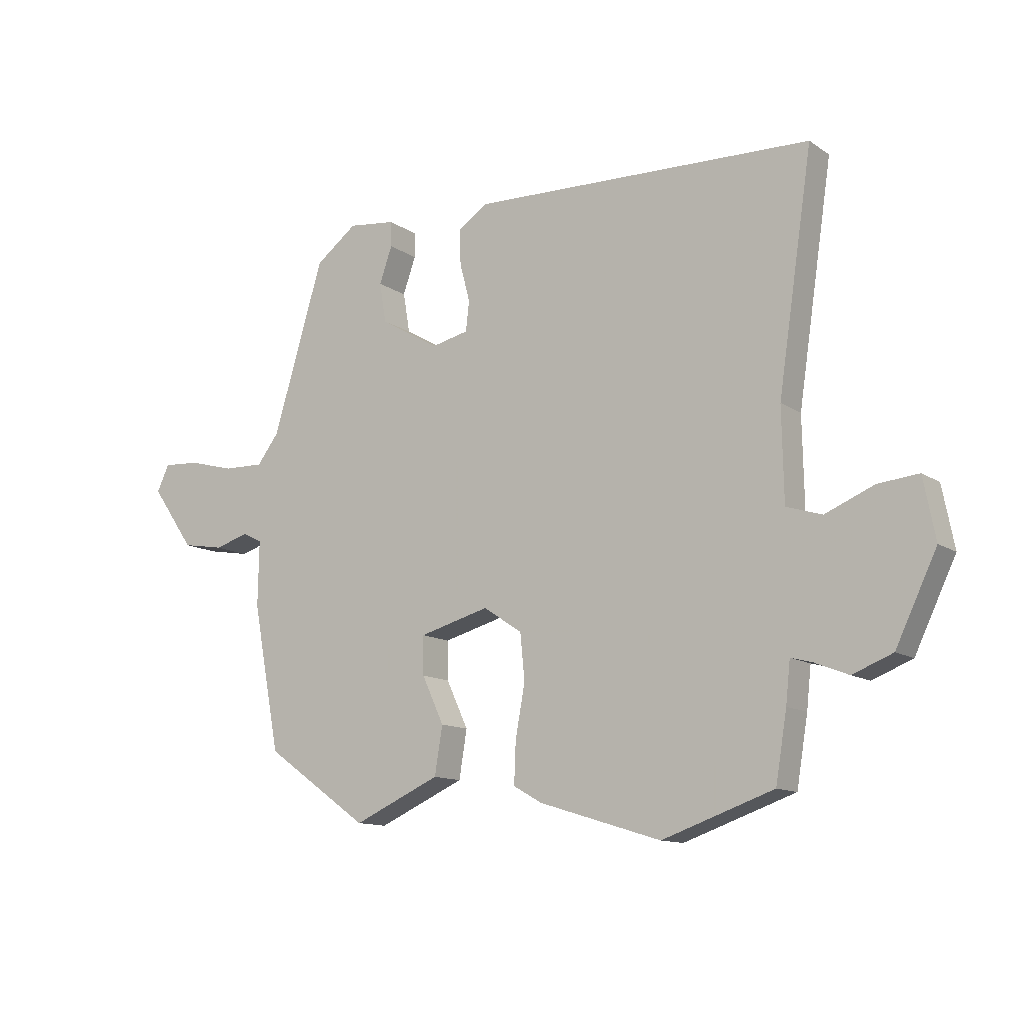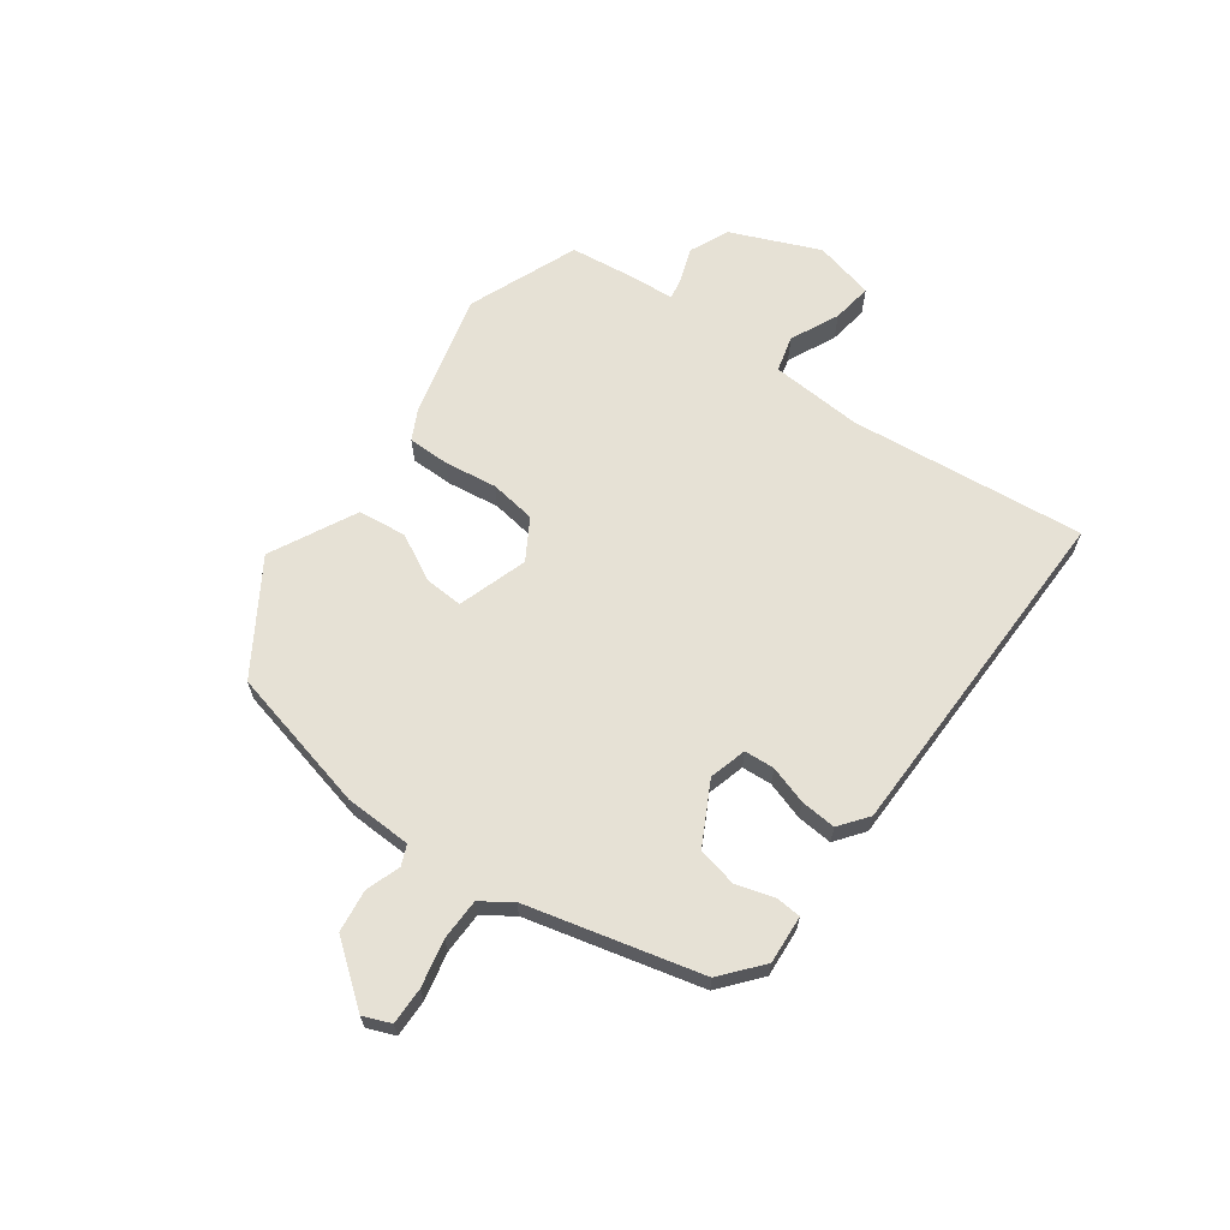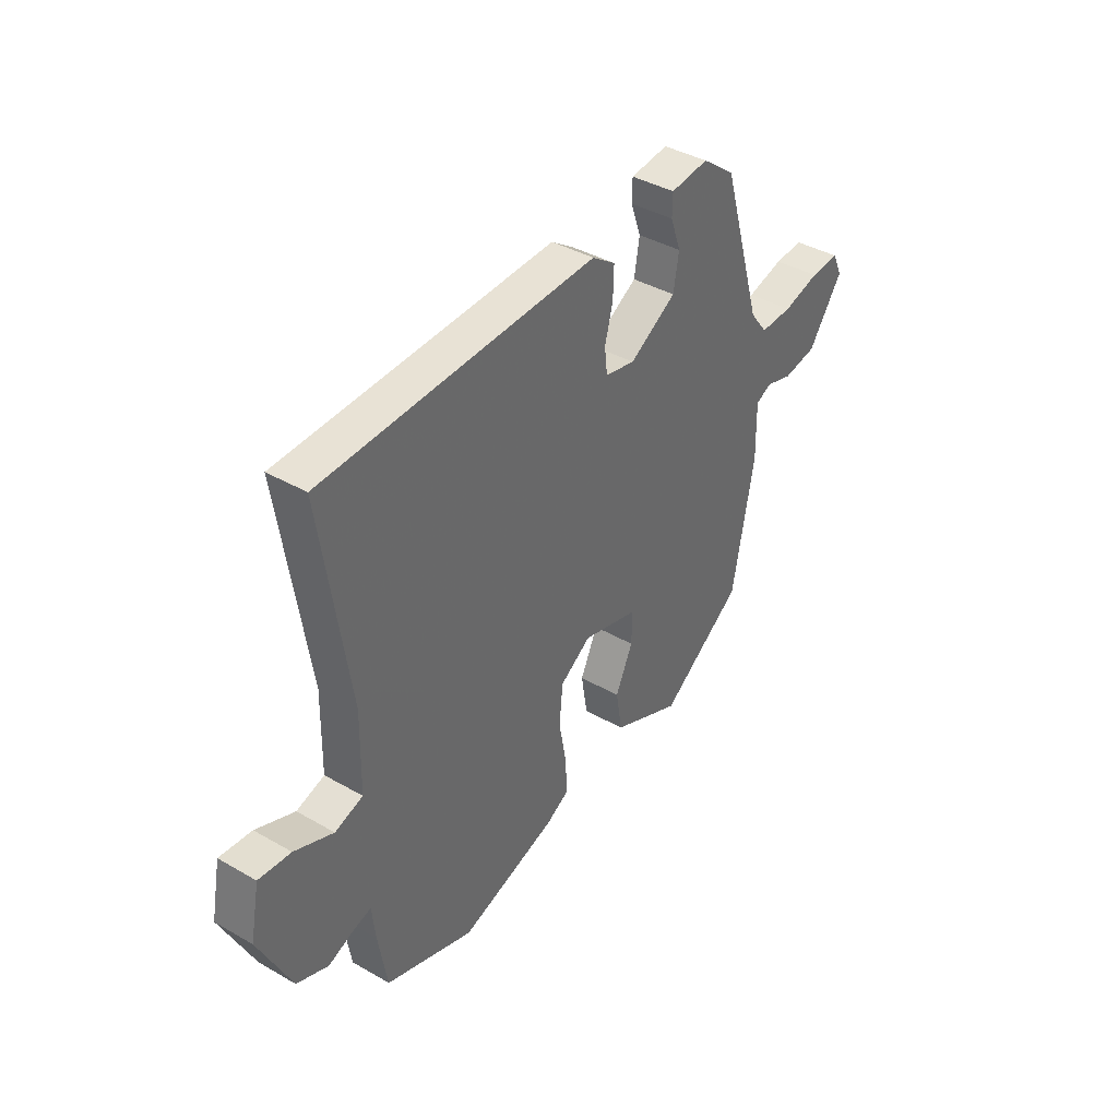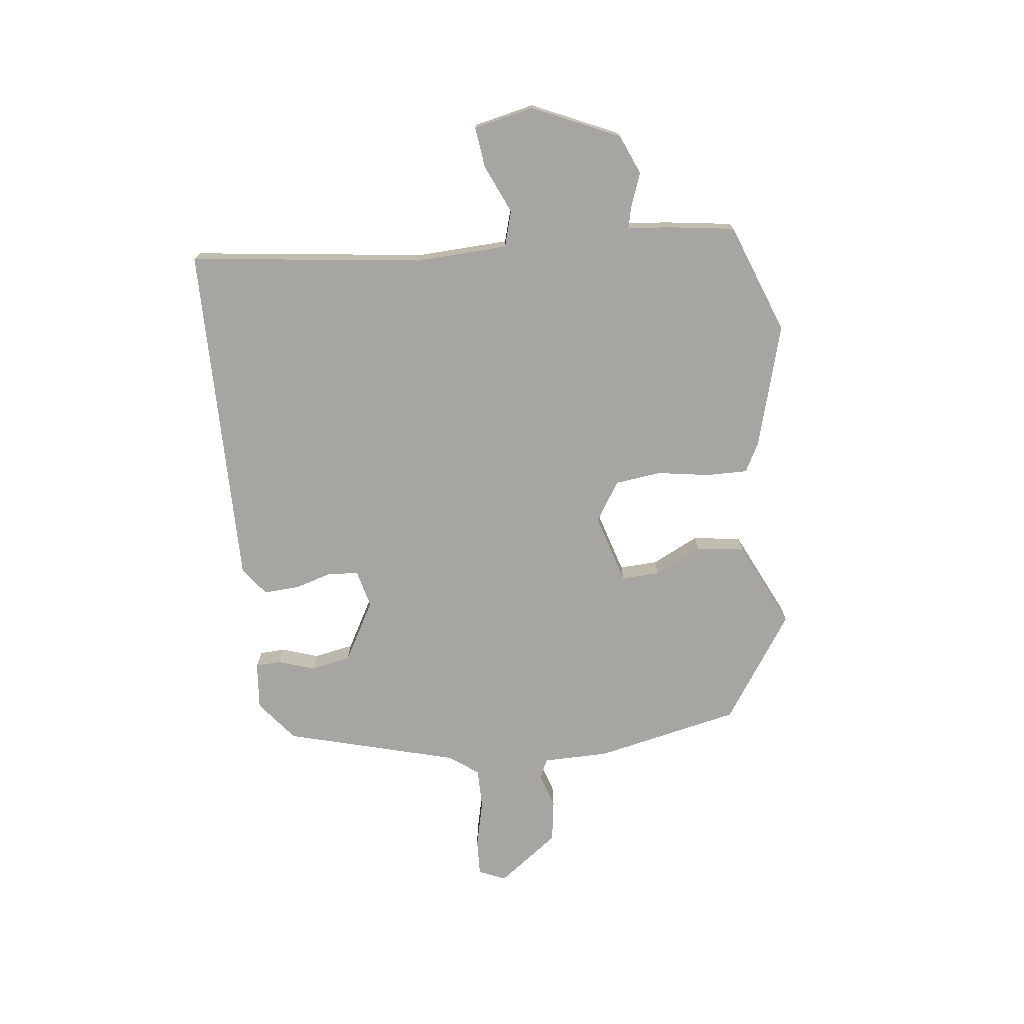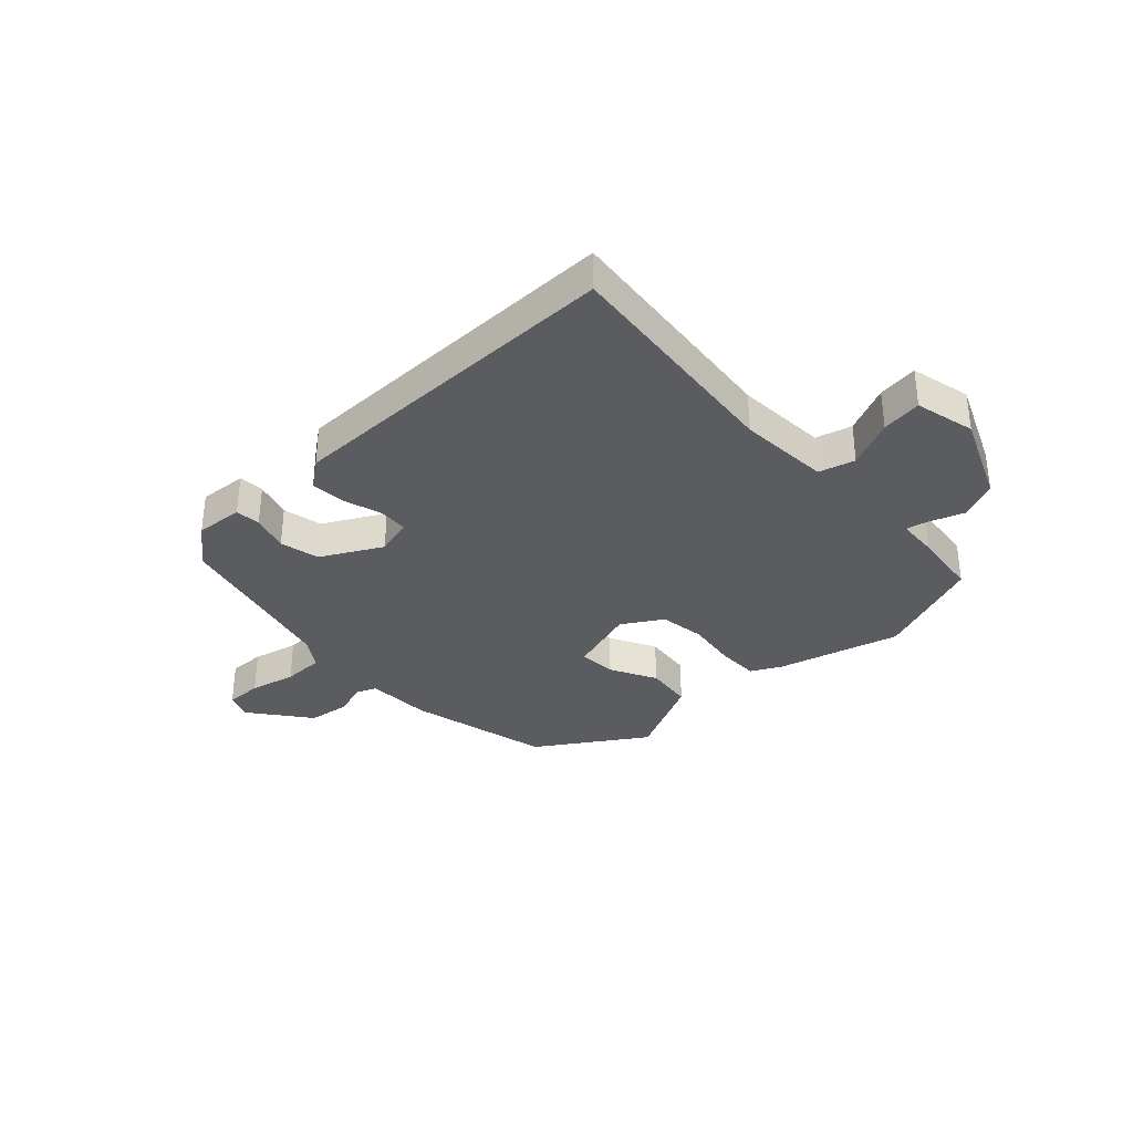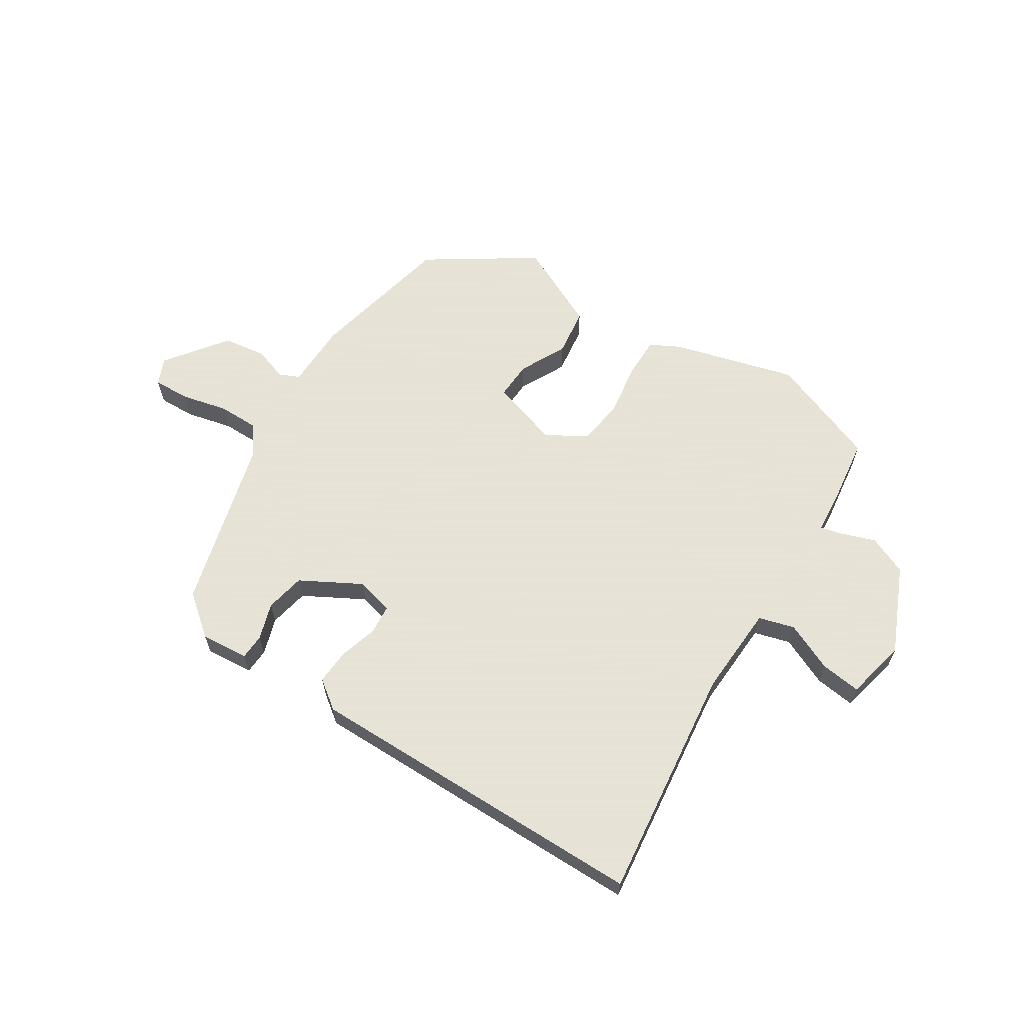
<metadata>
{"format":"obj","ext":"obj","renderer":"f3d","projection":"perspective","resolution":1024,"background":"white","views":[{"elev":-12.3,"azim":33.7,"up":"+Z"},{"elev":64.7,"azim":-51.4,"up":"+Y"},{"elev":39.7,"azim":125.5,"up":"+Z"},{"elev":-73.8,"azim":98.1,"up":"+Y"},{"elev":-33.8,"azim":45.5,"up":"+Y"},{"elev":62.8,"azim":34.2,"up":"+Y"}]}
</metadata>
<code>
v 0.586 0.07 0.5
v 0.524 0.07 0.087
v 0.527 0.07 -0.076
v 0.59 0.07 -0.096
v 0.677 0.07 -0.06
v 0.749 0.07 -0.053
v 0.77 0.07 -0.161
v 0.697 0.07 -0.313
v 0.626 0.07 -0.341
v 0.566 0.07 -0.317
v 0.528 0.07 -0.307
v 0.52 0.07 -0.38
v 0.5 0.07 -0.5
v 0.302 0.07 -0.569
v 0.085 0.07 -0.502
v 0.034 0.07 -0.473
v 0.037 0.07 -0.399
v 0.054 0.07 -0.307
v 0.046 0.07 -0.225
v -0.023 0.07 -0.179
v -0.148 0.07 -0.213
v -0.147 0.07 -0.281
v -0.108 0.07 -0.365
v -0.122 0.07 -0.45
v -0.277 0.07 -0.519
v -0.462 0.07 -0.388
v -0.511 0.07 -0.129
v -0.509 0.07 -0.012
v -0.544 0.07 0.005
v -0.605 0.07 -0.013
v -0.68 0.07 0
v -0.757 0.07 0.11
v -0.735 0.07 0.157
v -0.67 0.07 0.153
v -0.588 0.07 0.131
v -0.515 0.07 0.129
v -0.476 0.07 0.18
v -0.385 0.07 0.483
v -0.311 0.07 0.539
v -0.226 0.07 0.529
v -0.225 0.07 0.484
v -0.248 0.07 0.419
v -0.236 0.07 0.348
v -0.131 0.07 0.286
v -0.064 0.07 0.301
v -0.058 0.07 0.354
v -0.076 0.07 0.422
v -0.078 0.07 0.485
v -0.026 0.07 0.521
v 0.586 0 0.5
v 0.524 0 0.087
v 0.527 0 -0.076
v 0.59 0 -0.096
v 0.677 0 -0.06
v 0.749 0 -0.053
v 0.77 0 -0.161
v 0.697 0 -0.313
v 0.626 0 -0.341
v 0.566 0 -0.317
v 0.528 0 -0.307
v 0.52 0 -0.38
v 0.5 0 -0.5
v 0.302 0 -0.569
v 0.085 0 -0.502
v 0.034 0 -0.473
v 0.037 0 -0.399
v 0.054 0 -0.307
v 0.046 0 -0.225
v -0.023 0 -0.179
v -0.148 0 -0.213
v -0.147 0 -0.281
v -0.108 0 -0.365
v -0.122 0 -0.45
v -0.277 0 -0.519
v -0.462 0 -0.388
v -0.511 0 -0.129
v -0.509 0 -0.012
v -0.544 0 0.005
v -0.605 0 -0.013
v -0.68 0 0
v -0.757 0 0.11
v -0.735 0 0.157
v -0.67 0 0.153
v -0.588 0 0.131
v -0.515 0 0.129
v -0.476 0 0.18
v -0.385 0 0.483
v -0.311 0 0.539
v -0.226 0 0.529
v -0.225 0 0.484
v -0.248 0 0.419
v -0.236 0 0.348
v -0.131 0 0.286
v -0.064 0 0.301
v -0.058 0 0.354
v -0.076 0 0.422
v -0.078 0 0.485
v -0.026 0 0.521
f 49 1 2
f 48 49 2
f 47 48 2
f 46 47 2
f 45 46 2 3
f 44 45 3
f 40 41 42
f 39 40 42
f 38 39 42
f 37 38 42
f 36 37 42 43
f 33 34 35
f 32 33 35
f 31 32 35
f 30 31 35
f 29 30 35
f 28 29 35 36
f 26 27 28
f 25 26 28
f 24 25 28
f 23 24 28
f 22 23 28
f 28 36 43
f 22 28 43
f 21 22 43
f 16 17 18
f 15 16 18
f 14 15 18
f 13 14 18
f 12 13 18
f 11 12 18
f 11 18 19
f 8 9 10
f 7 8 10
f 6 7 10
f 5 6 10
f 4 5 10
f 3 4 10 11
f 11 19 20
f 3 11 20
f 44 3 20
f 20 21 43 44
f 51 50 98
f 51 98 97
f 51 97 96
f 51 96 95
f 52 51 95 94
f 52 94 93
f 91 90 89
f 91 89 88
f 91 88 87
f 91 87 86
f 92 91 86 85
f 84 83 82
f 84 82 81
f 84 81 80
f 84 80 79
f 84 79 78
f 85 84 78 77
f 77 76 75
f 77 75 74
f 77 74 73
f 77 73 72
f 77 72 71
f 92 85 77
f 92 77 71
f 92 71 70
f 67 66 65
f 67 65 64
f 67 64 63
f 67 63 62
f 67 62 61
f 67 61 60
f 68 67 60
f 59 58 57
f 59 57 56
f 59 56 55
f 59 55 54
f 59 54 53
f 60 59 53 52
f 69 68 60
f 69 60 52
f 69 52 93
f 93 92 70 69
f 1 50 51 2
f 2 51 52 3
f 3 52 53 4
f 4 53 54 5
f 5 54 55 6
f 6 55 56 7
f 7 56 57 8
f 8 57 58 9
f 9 58 59 10
f 10 59 60 11
f 11 60 61 12
f 12 61 62 13
f 13 62 63 14
f 14 63 64 15
f 15 64 65 16
f 16 65 66 17
f 17 66 67 18
f 18 67 68 19
f 19 68 69 20
f 20 69 70 21
f 21 70 71 22
f 22 71 72 23
f 23 72 73 24
f 24 73 74 25
f 25 74 75 26
f 26 75 76 27
f 27 76 77 28
f 28 77 78 29
f 29 78 79 30
f 30 79 80 31
f 31 80 81 32
f 32 81 82 33
f 33 82 83 34
f 34 83 84 35
f 35 84 85 36
f 36 85 86 37
f 37 86 87 38
f 38 87 88 39
f 39 88 89 40
f 40 89 90 41
f 41 90 91 42
f 42 91 92 43
f 43 92 93 44
f 44 93 94 45
f 45 94 95 46
f 46 95 96 47
f 47 96 97 48
f 48 97 98 49
f 49 98 50 1

</code>
